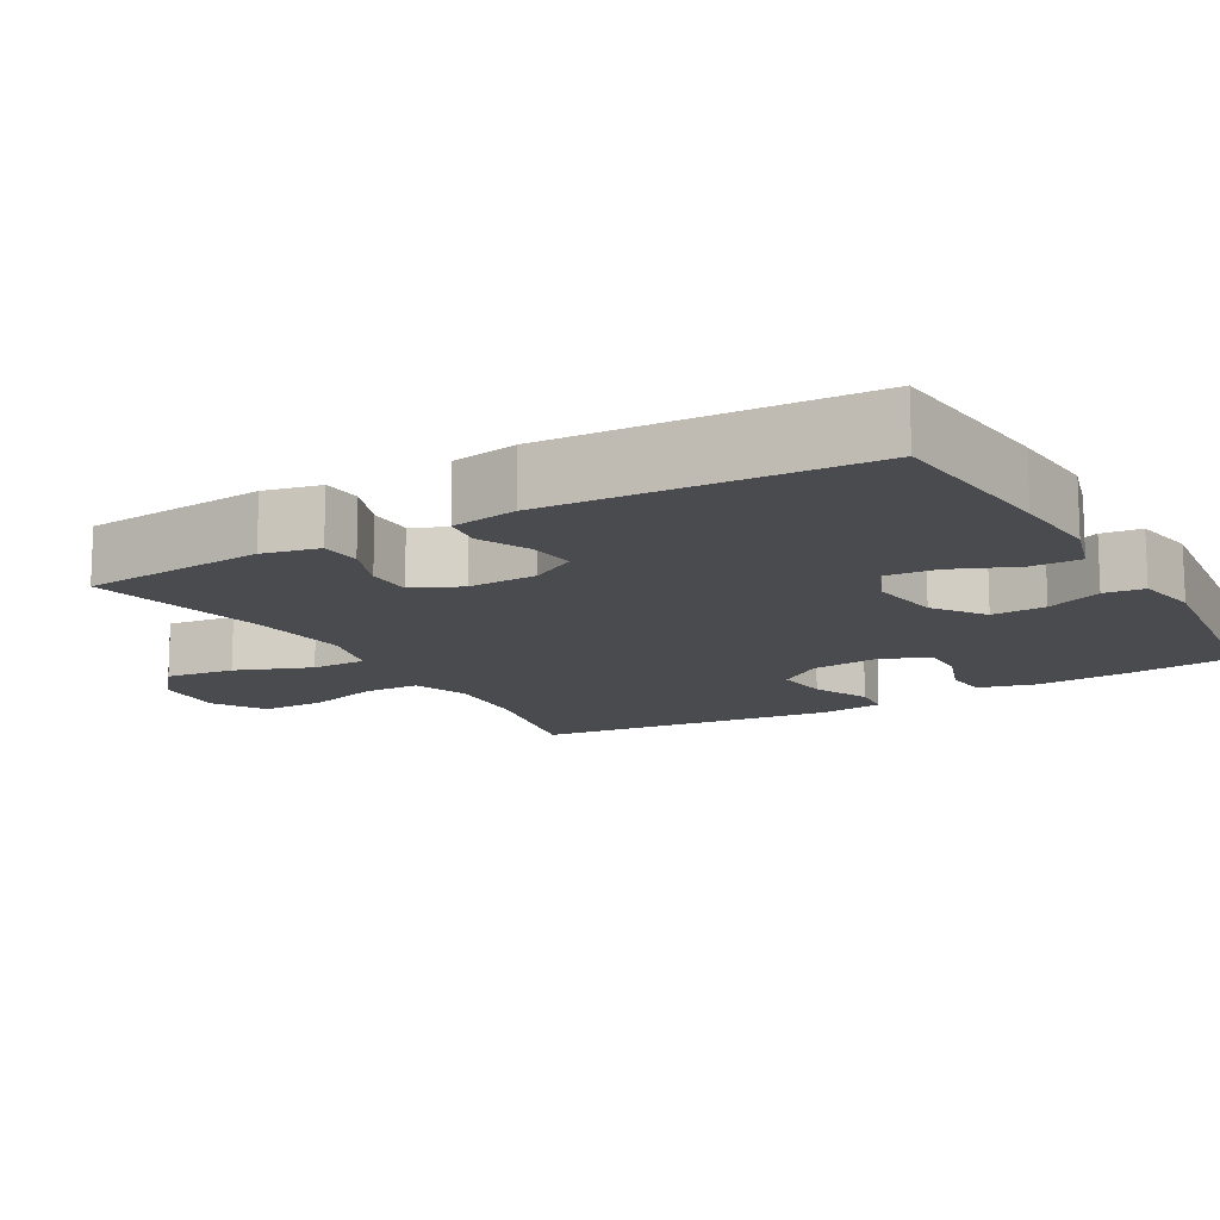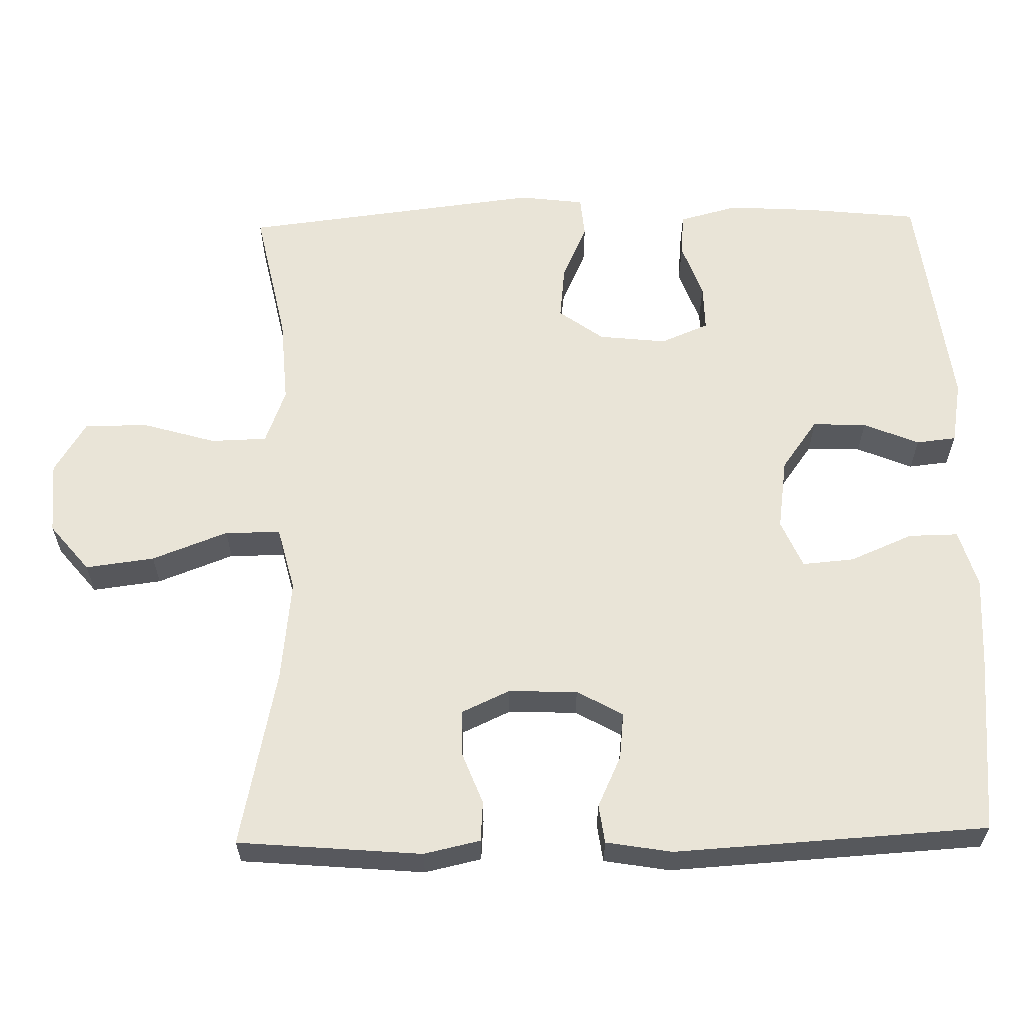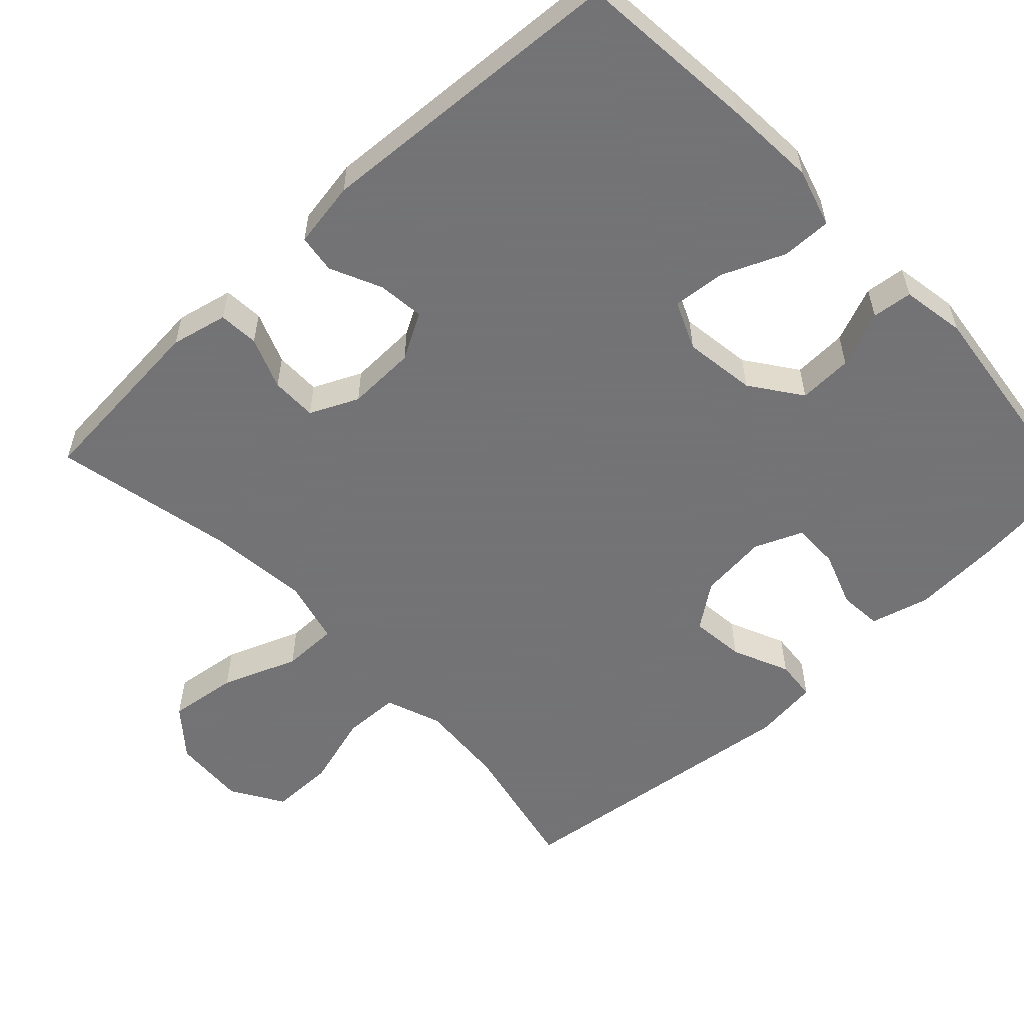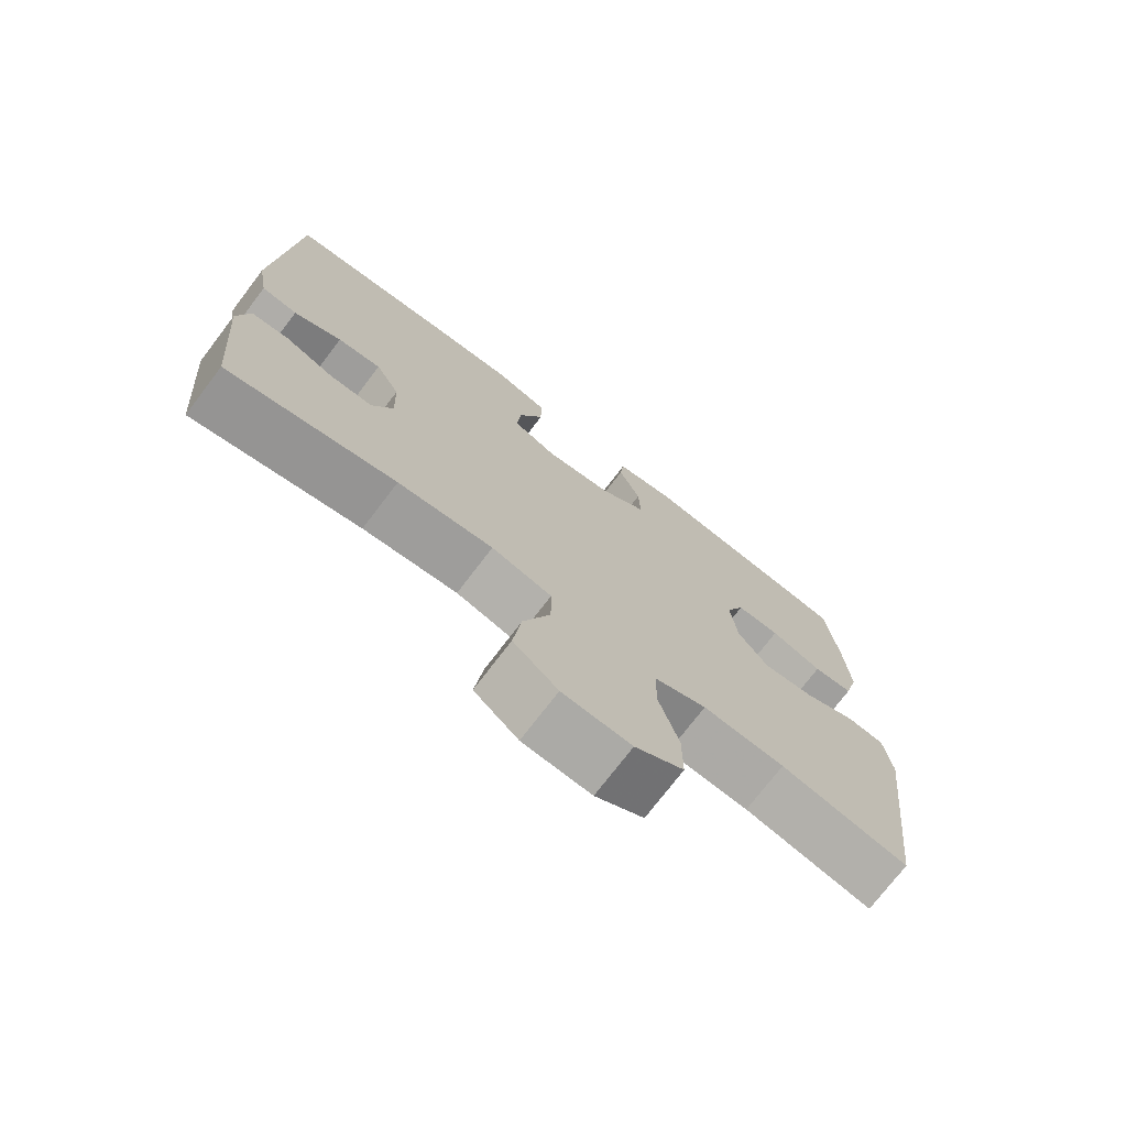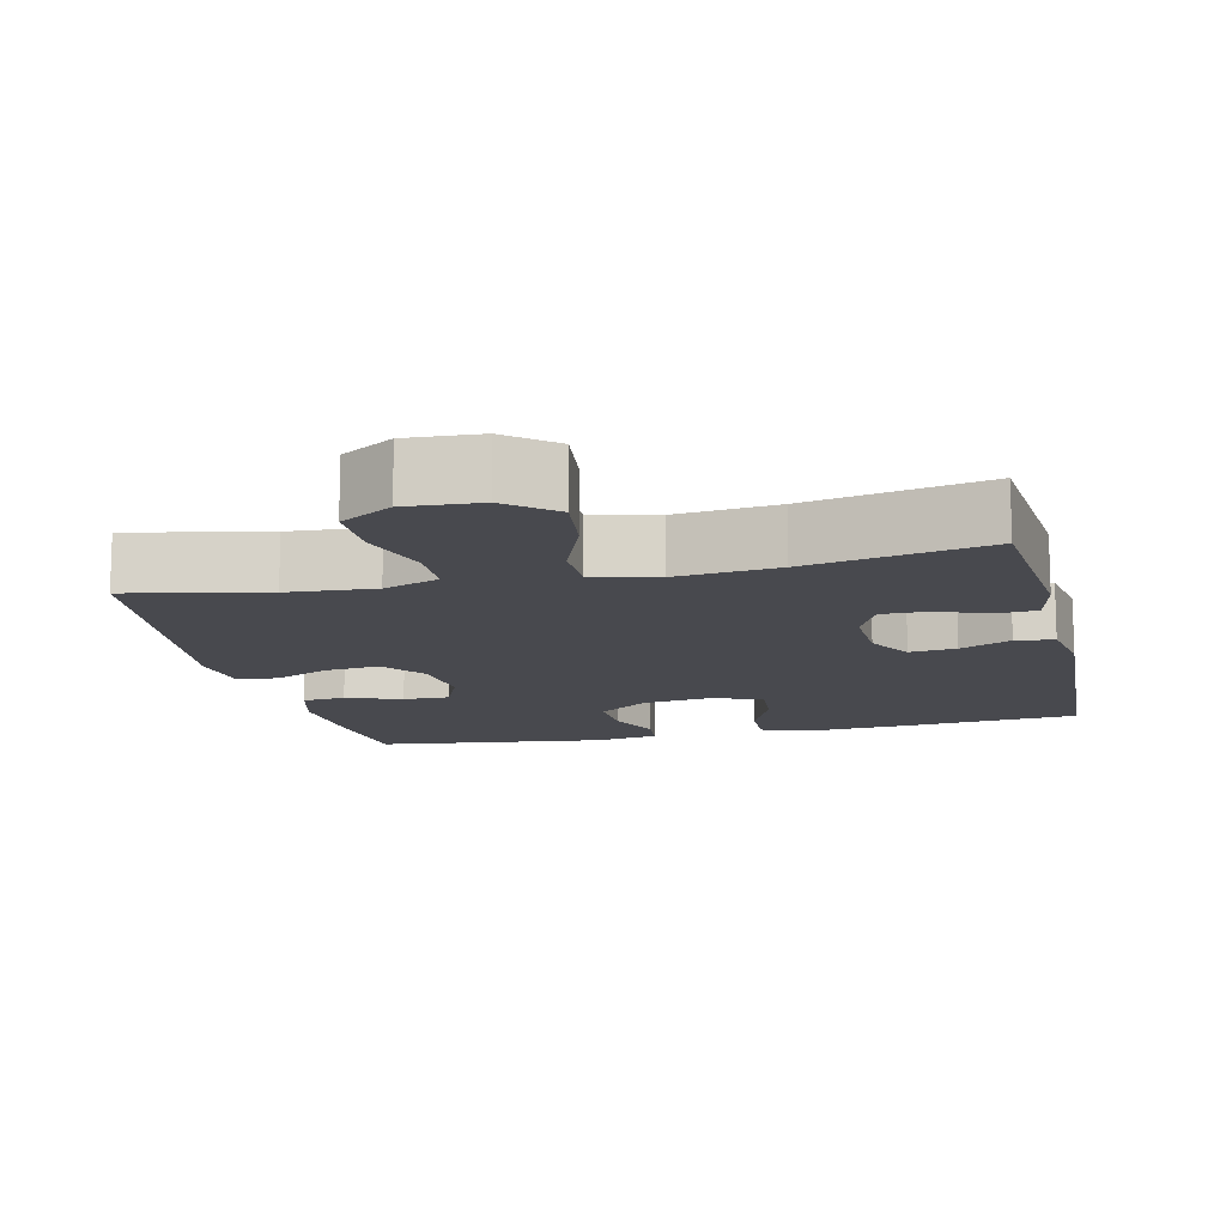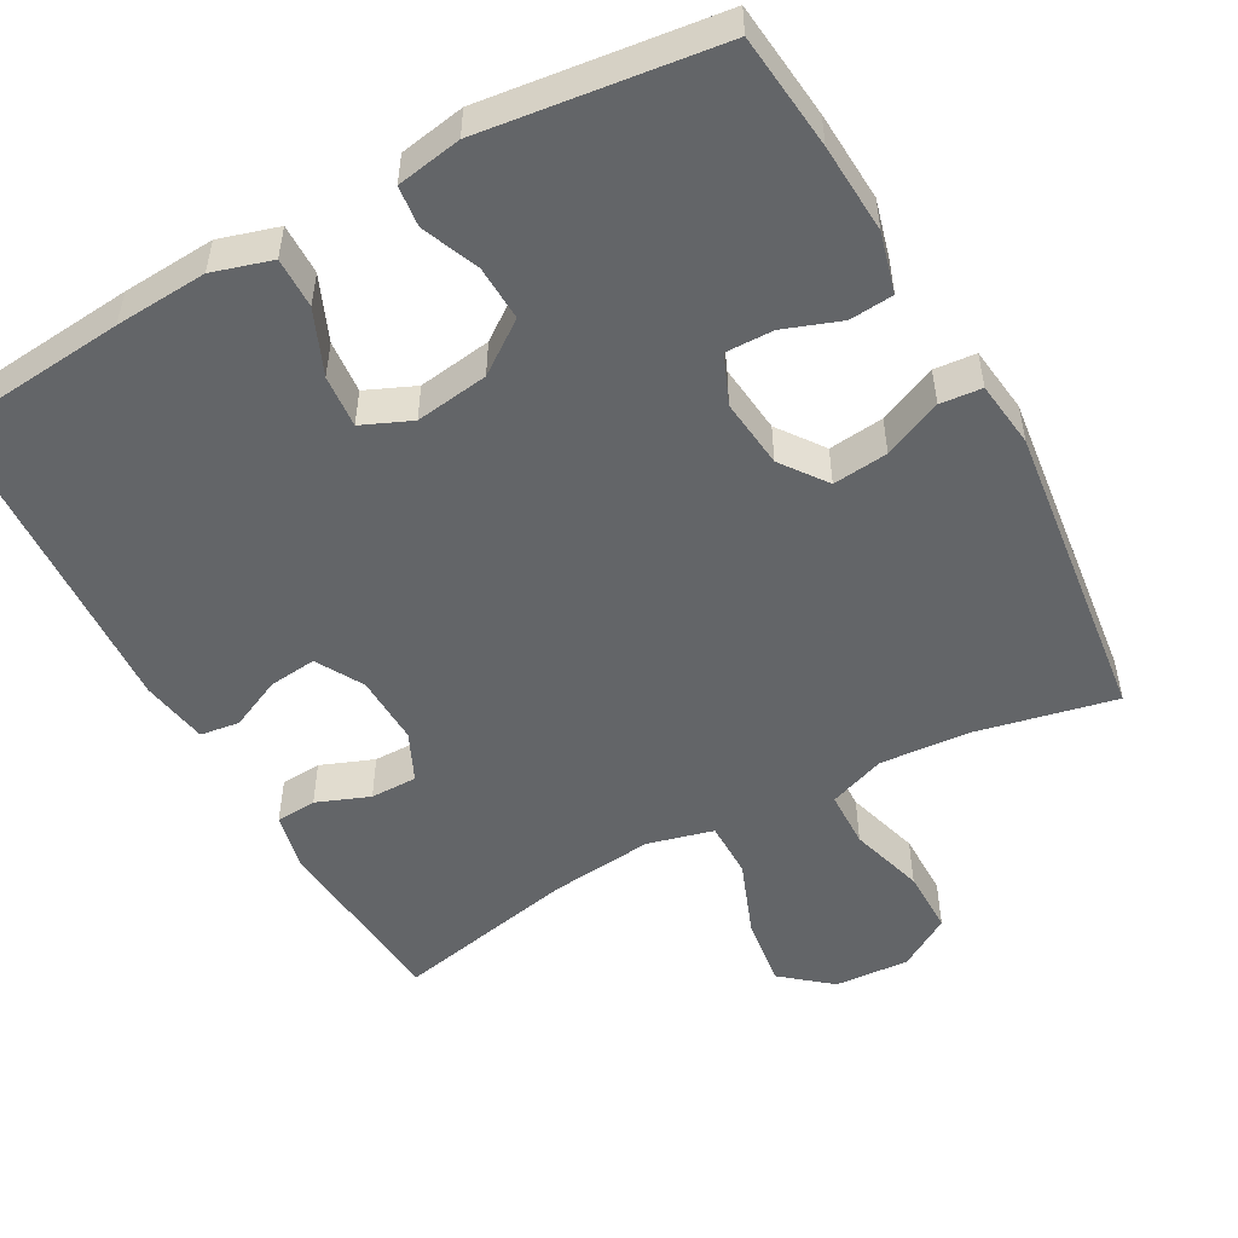
<metadata>
{"format":"obj","ext":"obj","renderer":"f3d","projection":"perspective","resolution":1024,"background":"white","views":[{"elev":-13.7,"azim":-60.0,"up":"+Y"},{"elev":61.0,"azim":-91.2,"up":"+Y"},{"elev":-56.0,"azim":-46.9,"up":"+Y"},{"elev":-74.1,"azim":-37.3,"up":"+Z"},{"elev":-12.7,"azim":-166.8,"up":"+Y"},{"elev":-51.4,"azim":28.8,"up":"+Y"}]}
</metadata>
<code>
v 0.5 0.07 -0.5
v 0.315 0.07 -0.461
v 0.197 0.07 -0.453
v 0.122 0.07 -0.481
v 0.12 0.07 -0.557
v 0.149 0.07 -0.656
v 0.149 0.07 -0.742
v 0.079 0.07 -0.785
v -0.02 0.07 -0.779
v -0.084 0.07 -0.726
v -0.072 0.07 -0.633
v -0.033 0.07 -0.531
v -0.033 0.07 -0.456
v -0.12 0.07 -0.434
v -0.257 0.07 -0.449
v -0.5 0.07 -0.5
v -0.521 0.07 -0.252
v -0.504 0.07 -0.176
v -0.45 0.07 -0.172
v -0.38 0.07 -0.199
v -0.318 0.07 -0.199
v -0.288 0.07 -0.134
v -0.291 0.07 -0.041
v -0.326 0.07 0.021
v -0.389 0.07 0.014
v -0.458 0.07 -0.018
v -0.51 0.07 -0.011
v -0.525 0.07 0.078
v -0.5 0.07 0.5
v -0.257 0.07 0.523
v -0.135 0.07 0.531
v -0.057 0.07 0.508
v -0.058 0.07 0.441
v -0.094 0.07 0.356
v -0.1 0.07 0.286
v -0.035 0.07 0.258
v 0.062 0.07 0.272
v 0.13 0.07 0.321
v 0.127 0.07 0.394
v 0.096 0.07 0.469
v 0.102 0.07 0.523
v 0.188 0.07 0.538
v 0.5 0.07 0.5
v 0.516 0.07 0.348
v 0.523 0.07 0.229
v 0.502 0.07 0.15
v 0.444 0.07 0.145
v 0.369 0.07 0.172
v 0.306 0.07 0.173
v 0.279 0.07 0.108
v 0.289 0.07 0.016
v 0.333 0.07 -0.044
v 0.406 0.07 -0.036
v 0.483 0.07 -0.002
v 0.538 0.07 -0.007
v 0.549 0.07 -0.095
v 0.5 0 -0.5
v 0.315 0 -0.461
v 0.197 0 -0.453
v 0.122 0 -0.481
v 0.12 0 -0.557
v 0.149 0 -0.656
v 0.149 0 -0.742
v 0.079 0 -0.785
v -0.02 0 -0.779
v -0.084 0 -0.726
v -0.072 0 -0.633
v -0.033 0 -0.531
v -0.033 0 -0.456
v -0.12 0 -0.434
v -0.257 0 -0.449
v -0.5 0 -0.5
v -0.521 0 -0.252
v -0.504 0 -0.176
v -0.45 0 -0.172
v -0.38 0 -0.199
v -0.318 0 -0.199
v -0.288 0 -0.134
v -0.291 0 -0.041
v -0.326 0 0.021
v -0.389 0 0.014
v -0.458 0 -0.018
v -0.51 0 -0.011
v -0.525 0 0.078
v -0.5 0 0.5
v -0.257 0 0.523
v -0.135 0 0.531
v -0.057 0 0.508
v -0.058 0 0.441
v -0.094 0 0.356
v -0.1 0 0.286
v -0.035 0 0.258
v 0.062 0 0.272
v 0.13 0 0.321
v 0.127 0 0.394
v 0.096 0 0.469
v 0.102 0 0.523
v 0.188 0 0.538
v 0.5 0 0.5
v 0.516 0 0.348
v 0.523 0 0.229
v 0.502 0 0.15
v 0.444 0 0.145
v 0.369 0 0.172
v 0.306 0 0.173
v 0.279 0 0.108
v 0.289 0 0.016
v 0.333 0 -0.044
v 0.406 0 -0.036
v 0.483 0 -0.002
v 0.538 0 -0.007
v 0.549 0 -0.095
f 53 54 55 56
f 52 53 56 1
f 51 52 1 2
f 50 51 2 3
f 45 46 47 48
f 45 48 49
f 44 45 49
f 43 44 49
f 42 43 49
f 39 40 41 42
f 38 39 42 49
f 37 38 49 50
f 31 32 33 34
f 31 34 35
f 30 31 35
f 29 30 35
f 28 29 35
f 25 26 27 28
f 24 25 28 35
f 23 24 35 36
f 17 18 19 20
f 15 16 17 20
f 14 15 20 21
f 13 14 21 22
f 9 10 11 12
f 9 12 13
f 8 9 13
f 5 6 7 8
f 4 5 8 13
f 23 36 37 50
f 13 22 23 50
f 3 4 13 50
f 112 111 110 109
f 57 112 109 108
f 58 57 108 107
f 59 58 107 106
f 104 103 102 101
f 105 104 101
f 105 101 100
f 105 100 99
f 105 99 98
f 98 97 96 95
f 105 98 95 94
f 106 105 94 93
f 90 89 88 87
f 91 90 87
f 91 87 86
f 91 86 85
f 91 85 84
f 84 83 82 81
f 91 84 81 80
f 92 91 80 79
f 76 75 74 73
f 76 73 72 71
f 77 76 71 70
f 78 77 70 69
f 68 67 66 65
f 69 68 65
f 69 65 64
f 64 63 62 61
f 69 64 61 60
f 106 93 92 79
f 106 79 78 69
f 106 69 60 59
f 1 57 58 2
f 2 58 59 3
f 3 59 60 4
f 4 60 61 5
f 5 61 62 6
f 6 62 63 7
f 7 63 64 8
f 8 64 65 9
f 9 65 66 10
f 10 66 67 11
f 11 67 68 12
f 12 68 69 13
f 13 69 70 14
f 14 70 71 15
f 15 71 72 16
f 16 72 73 17
f 17 73 74 18
f 18 74 75 19
f 19 75 76 20
f 20 76 77 21
f 21 77 78 22
f 22 78 79 23
f 23 79 80 24
f 24 80 81 25
f 25 81 82 26
f 26 82 83 27
f 27 83 84 28
f 28 84 85 29
f 29 85 86 30
f 30 86 87 31
f 31 87 88 32
f 32 88 89 33
f 33 89 90 34
f 34 90 91 35
f 35 91 92 36
f 36 92 93 37
f 37 93 94 38
f 38 94 95 39
f 39 95 96 40
f 40 96 97 41
f 41 97 98 42
f 42 98 99 43
f 43 99 100 44
f 44 100 101 45
f 45 101 102 46
f 46 102 103 47
f 47 103 104 48
f 48 104 105 49
f 49 105 106 50
f 50 106 107 51
f 51 107 108 52
f 52 108 109 53
f 53 109 110 54
f 54 110 111 55
f 55 111 112 56
f 56 112 57 1

</code>
